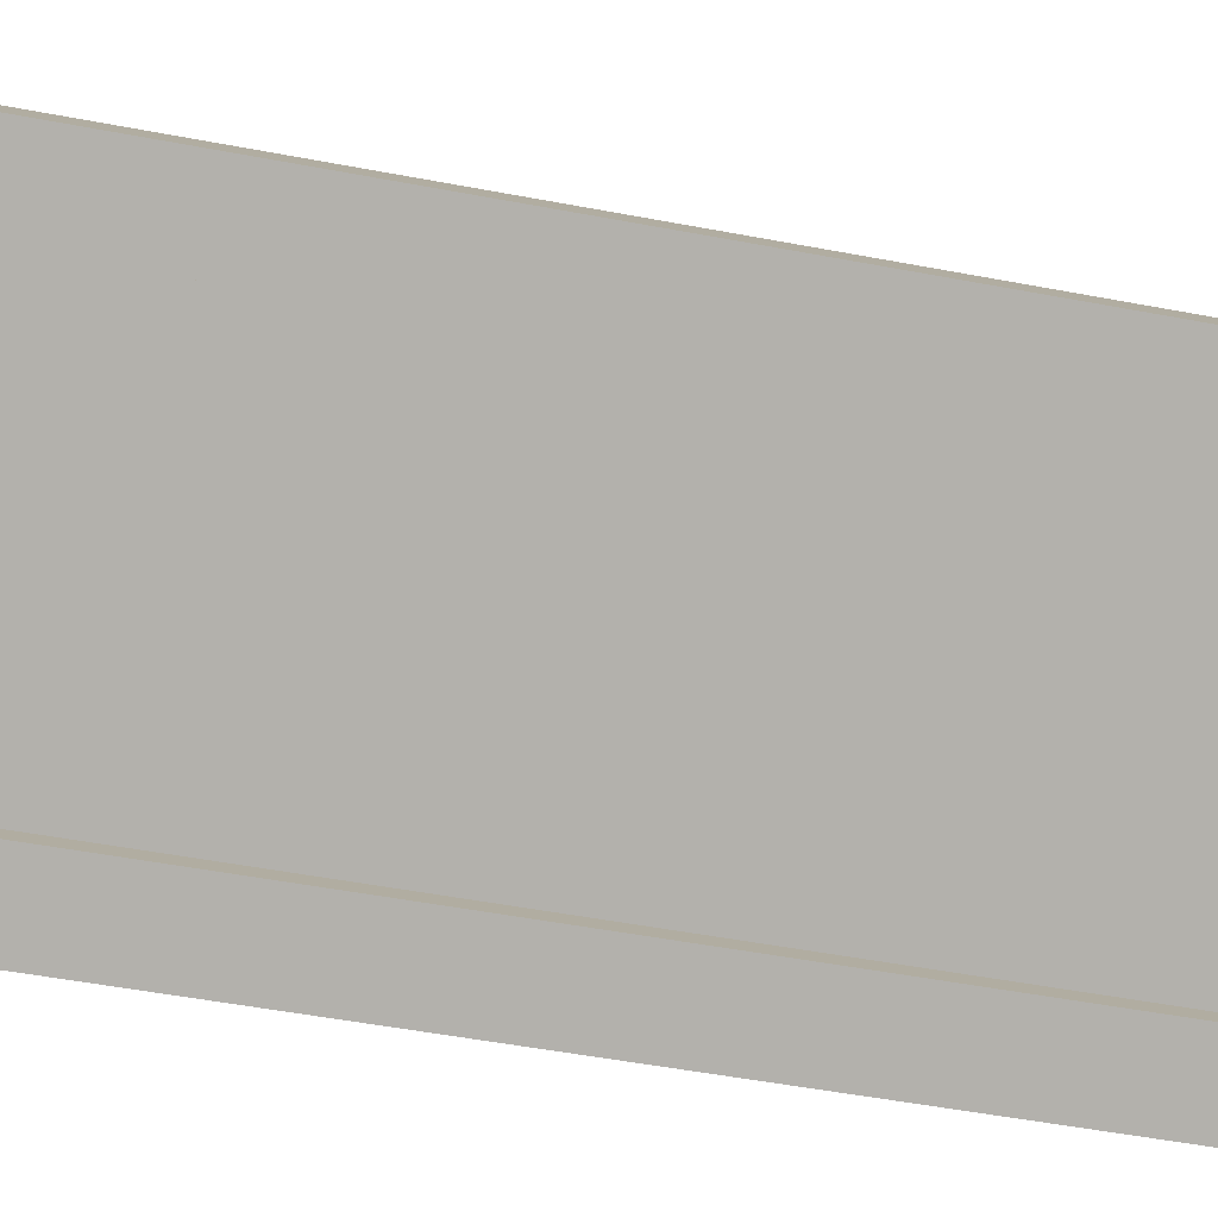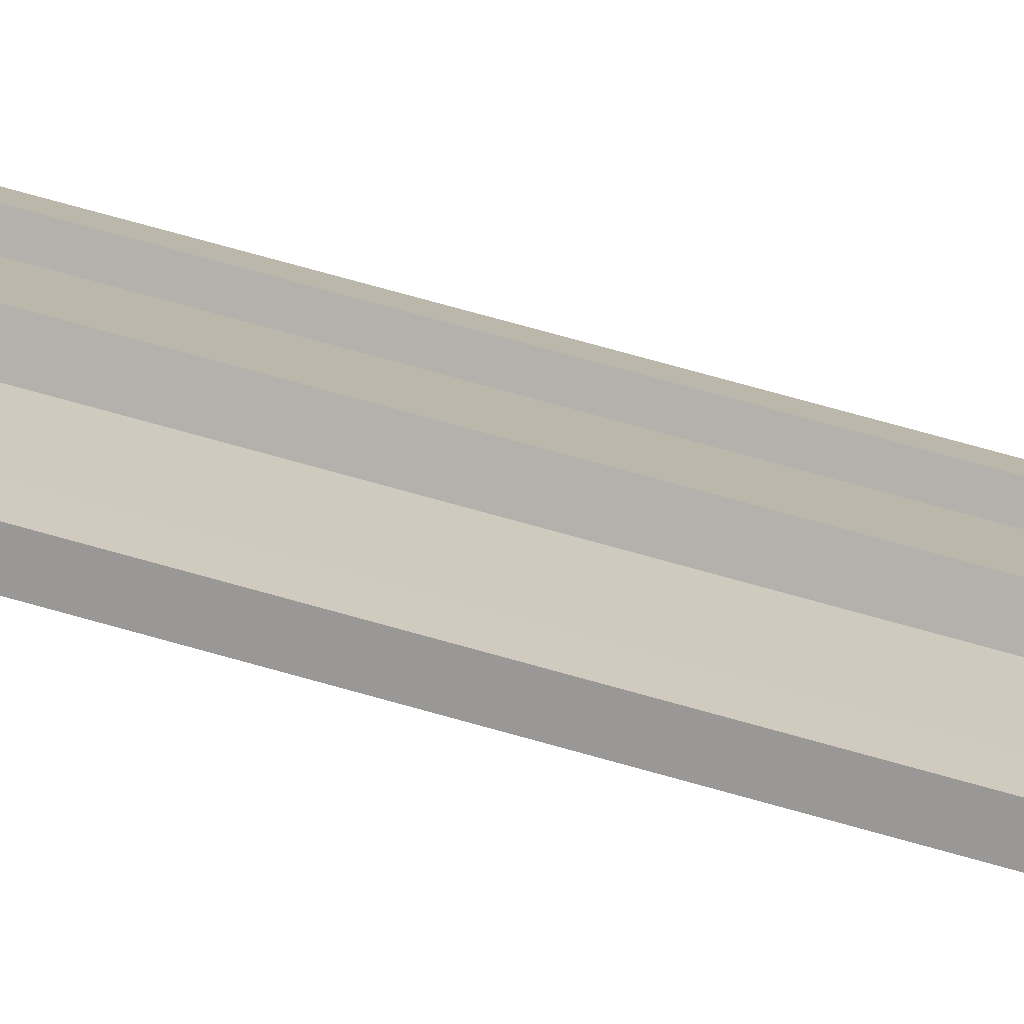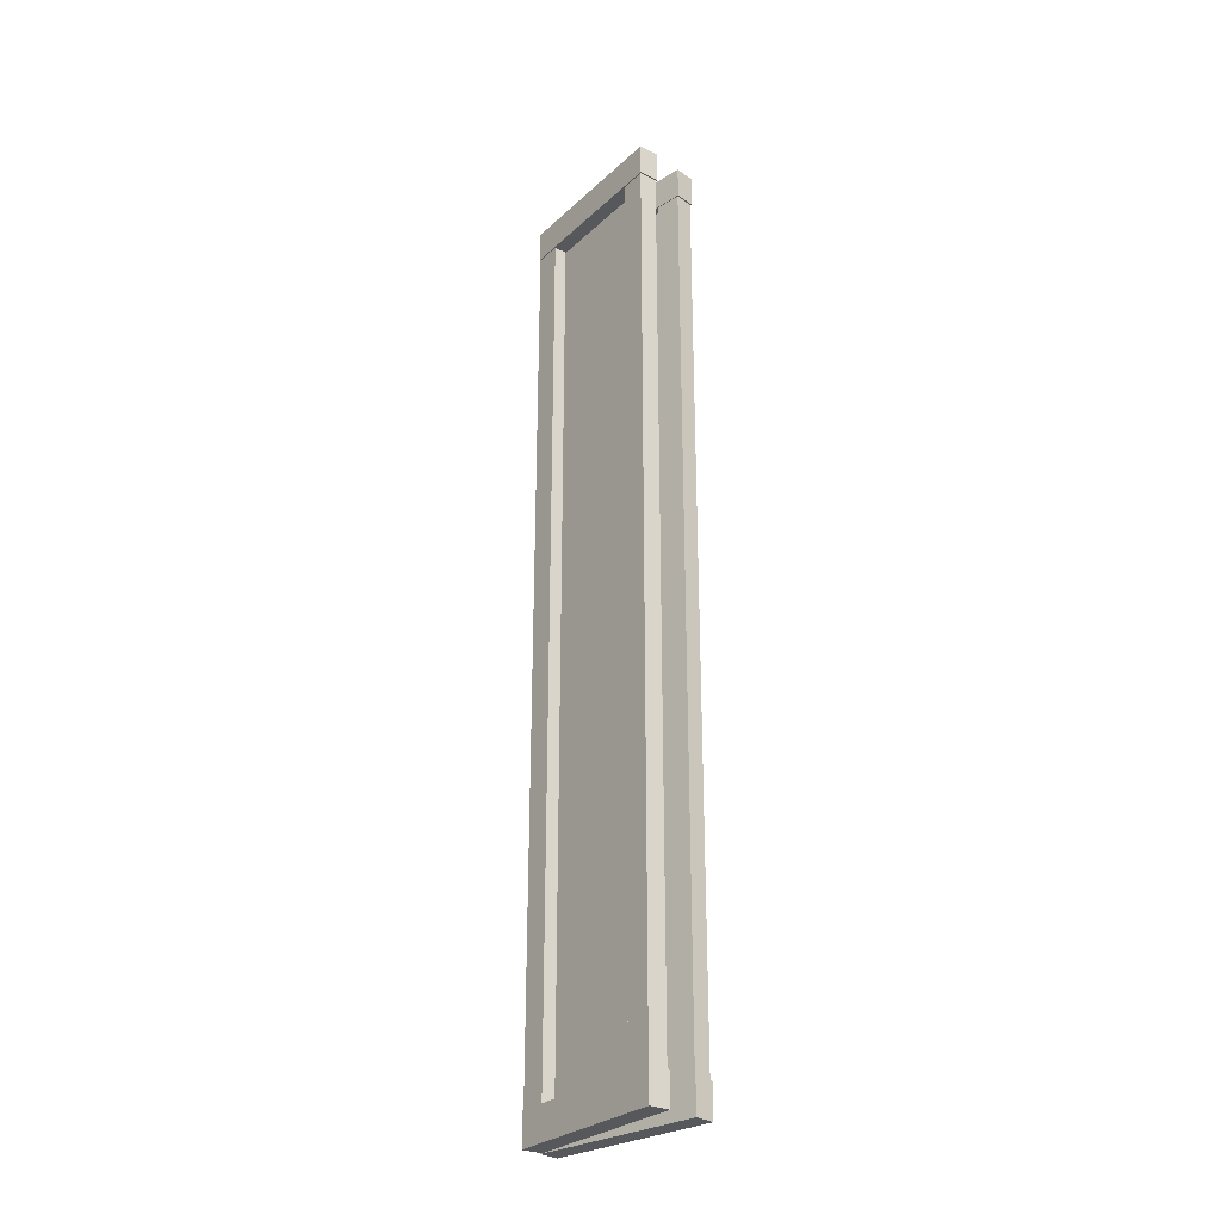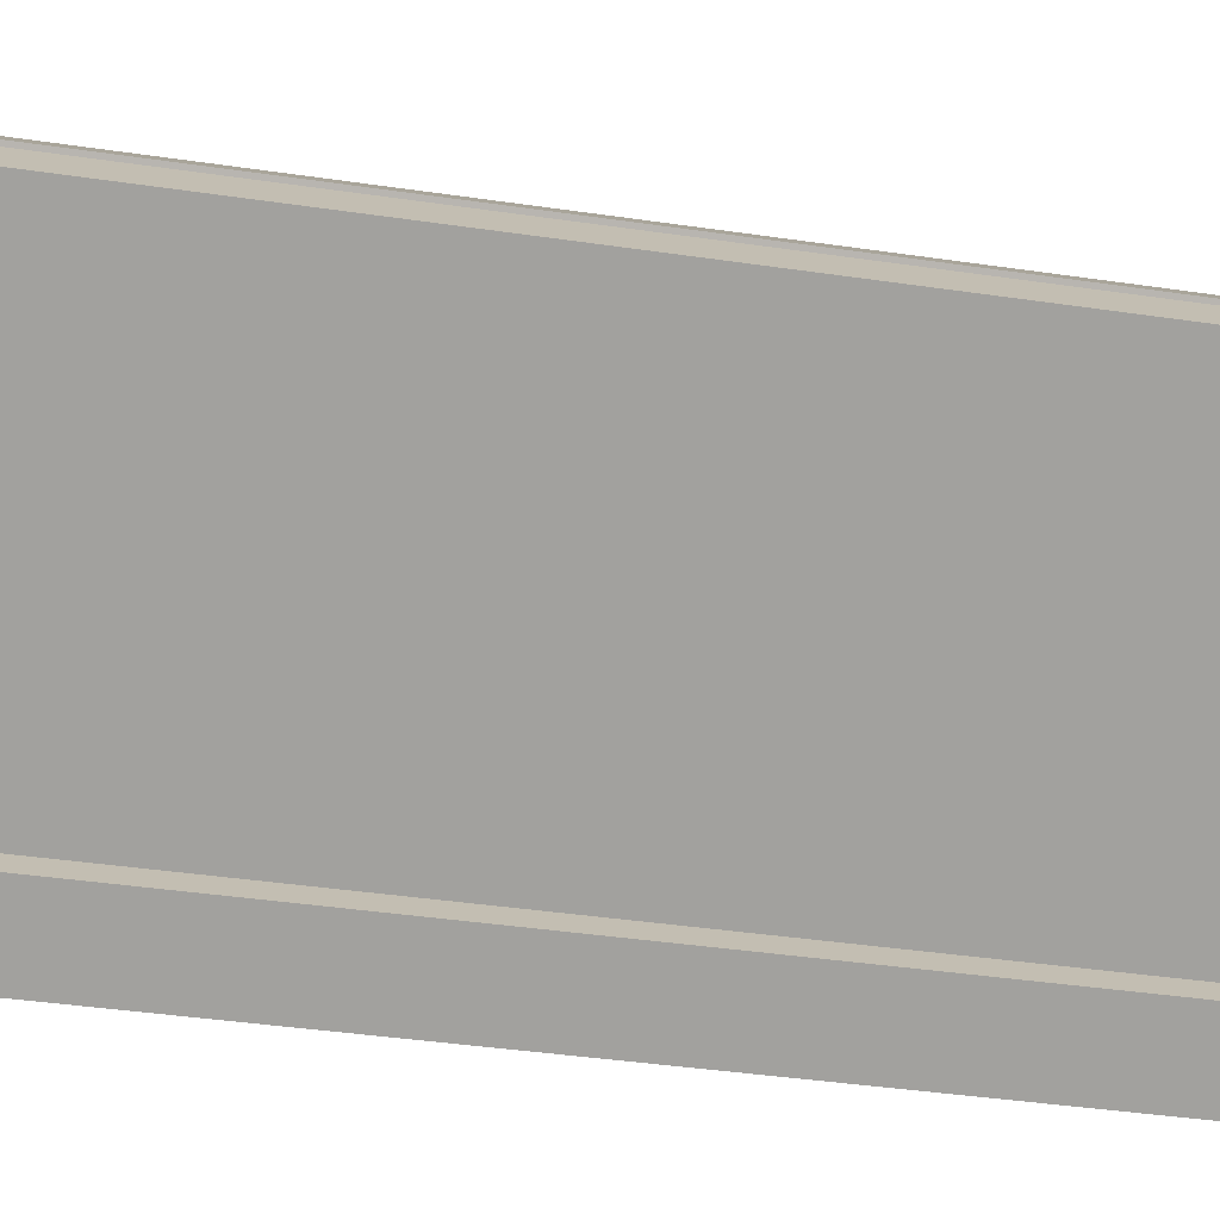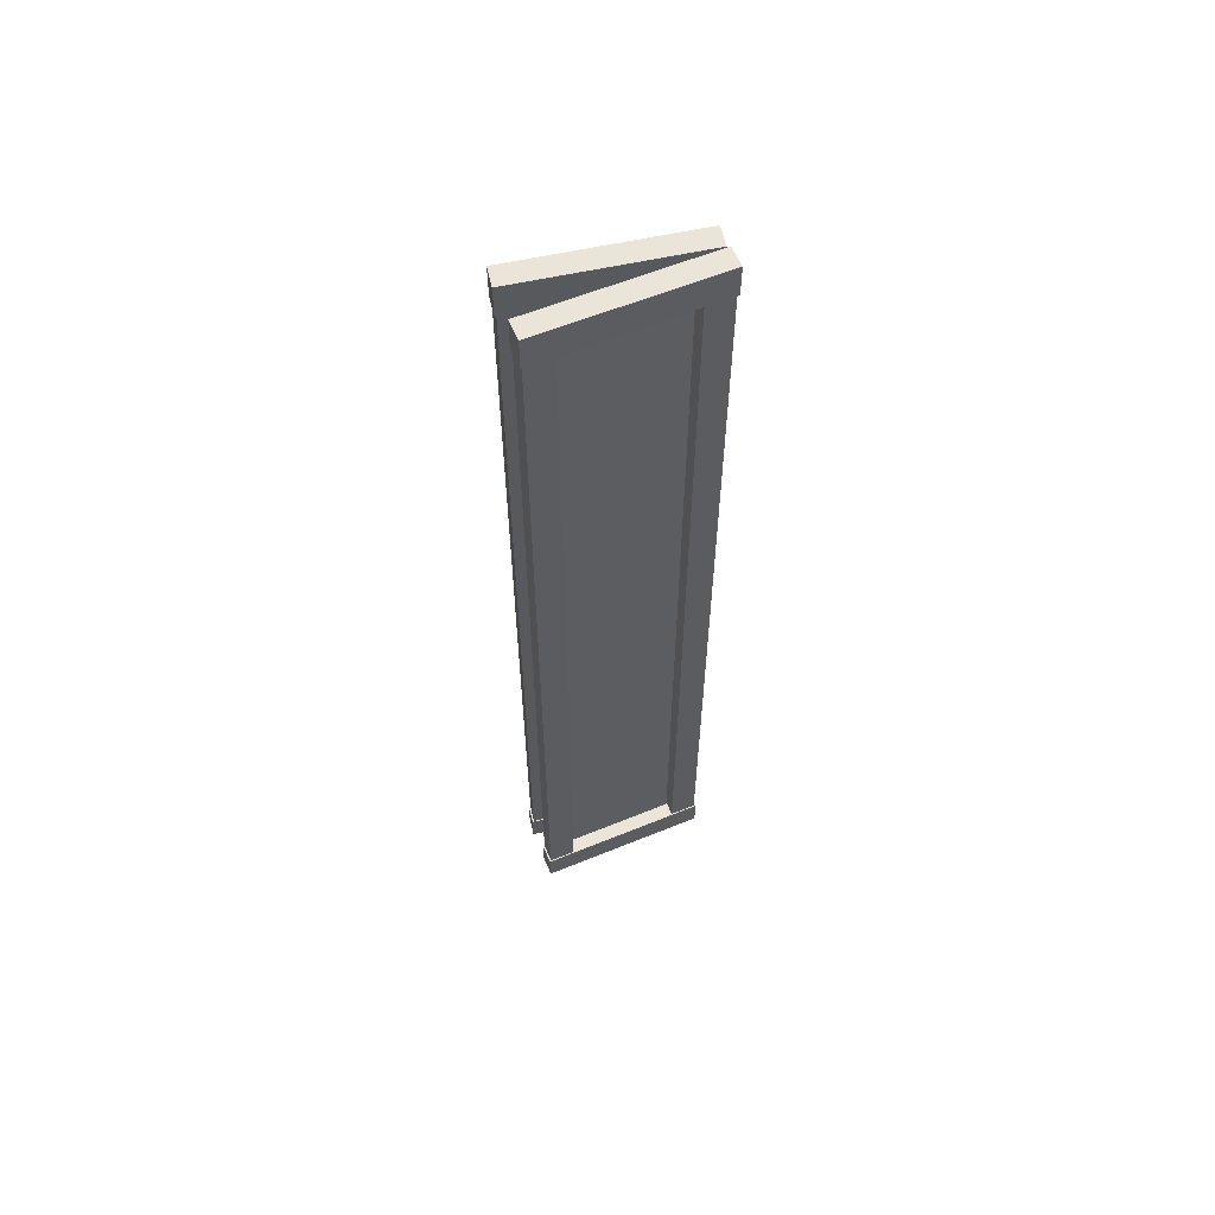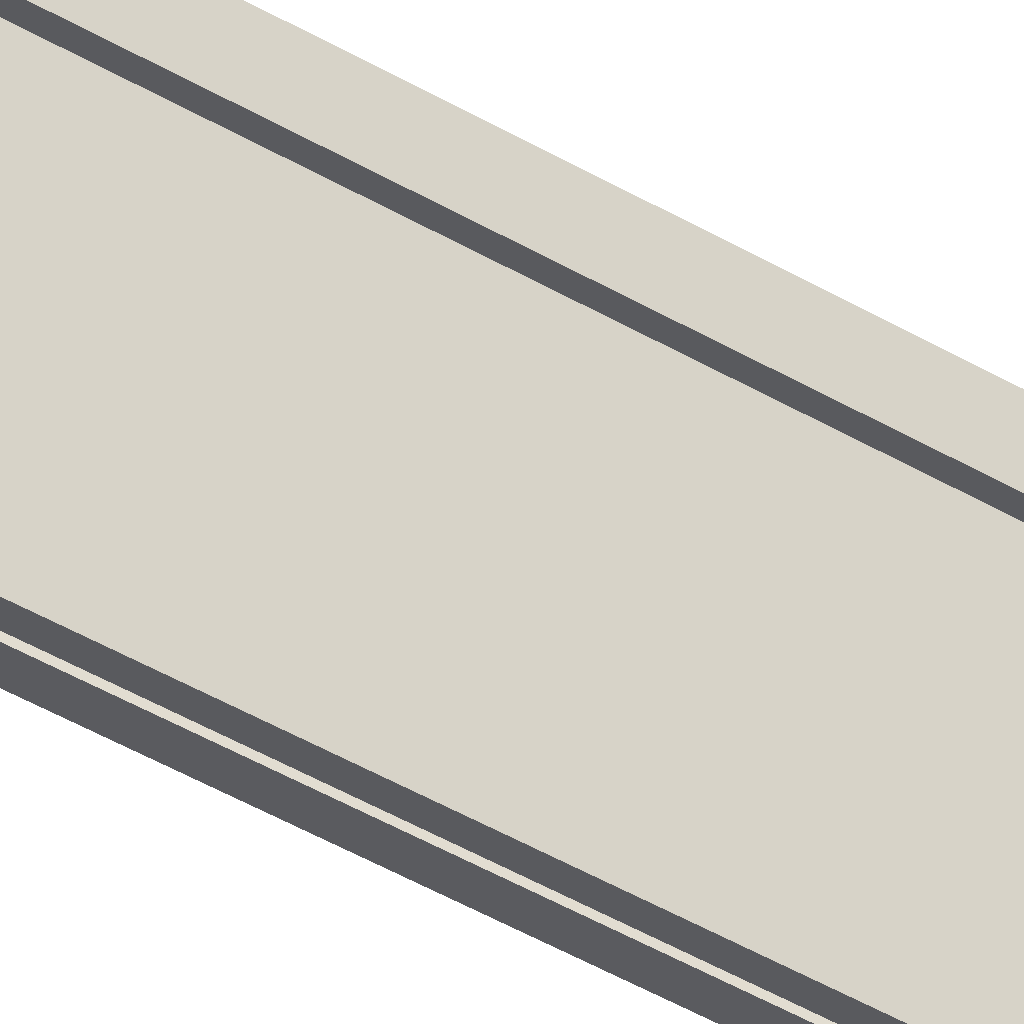
<metadata>
{"format":"obj","ext":"obj","renderer":"f3d","projection":"perspective","resolution":1024,"background":"white","views":[{"elev":-27.6,"azim":-109.2,"up":"+Z"},{"elev":74.0,"azim":-74.4,"up":"+Z"},{"elev":-28.3,"azim":-72.5,"up":"+Y"},{"elev":-20.1,"azim":-108.8,"up":"+Z"},{"elev":59.7,"azim":41.4,"up":"+Y"},{"elev":-58.0,"azim":-119.7,"up":"+Z"}]}
</metadata>
<code>
o Bistro_Research_Exterior_paris_building_05_5065
v 24.78 4.902 -46.6
v 25.06 4.902 -46.99
v 25.02 4.902 -47.02
v 24.74 4.902 -46.64
v 25.02 4.811 -47.02
v 24.74 4.811 -46.64
v 24.78 4.811 -46.6
v 25.06 4.811 -46.99
v 24.74 2.366 -46.64
v 24.78 2.366 -46.61
v 24.78 4.816 -46.61
v 24.74 4.816 -46.64
v 24.79 4.816 -46.7
v 24.79 2.366 -46.7
v 24.83 2.366 -46.67
v 24.83 4.816 -46.67
v 24.82 4.809 -46.68
v 25.01 4.809 -46.95
v 24.82 2.369 -46.68
v 25.01 2.369 -46.95
v 25.06 2.366 -46.99
v 25.02 2.366 -47.02
v 25.02 4.816 -47.02
v 25.06 4.816 -46.99
v 25.02 4.816 -46.93
v 25.02 2.366 -46.93
v 24.98 2.366 -46.96
v 24.98 4.816 -46.96
v 24.78 2.366 -46.6
v 25.06 2.366 -46.99
v 25.02 2.366 -47.02
v 24.74 2.366 -46.64
v 25.02 2.275 -47.02
v 24.74 2.275 -46.64
v 24.78 2.275 -46.6
v 25.06 2.275 -46.99
v 25.07 4.902 -47
v 24.86 4.902 -46.57
v 24.91 4.902 -46.54
v 25.12 4.902 -46.97
v 24.91 4.811 -46.54
v 25.12 4.811 -46.97
v 25.07 4.811 -47
v 24.86 4.811 -46.57
v 25.11 2.366 -46.97
v 25.07 2.366 -46.99
v 25.07 4.816 -46.99
v 25.11 4.816 -46.97
v 25.08 4.816 -46.9
v 25.08 2.366 -46.9
v 25.04 2.366 -46.92
v 25.04 4.816 -46.92
v 24.9 4.809 -46.62
v 25.05 4.809 -46.92
v 25.05 2.369 -46.92
v 24.9 2.369 -46.62
v 24.86 2.366 -46.57
v 24.91 2.366 -46.55
v 24.91 4.816 -46.55
v 24.86 4.816 -46.57
v 24.9 4.816 -46.63
v 24.9 2.366 -46.63
v 24.94 2.366 -46.61
v 24.94 4.816 -46.61
v 25.07 2.366 -47
v 24.86 2.366 -46.57
v 24.91 2.366 -46.54
v 25.12 2.366 -46.97
v 24.91 2.275 -46.54
v 25.12 2.275 -46.97
v 25.07 2.275 -47
v 24.86 2.275 -46.57
f 1 2 3
f 3 4 1
f 3 5 6
f 6 4 3
f 1 7 8
f 8 2 1
f 1 4 6
f 6 7 1
f 3 2 8
f 8 5 3
f 7 6 5
f 5 8 7
f 9 10 11
f 11 12 9
f 9 12 13
f 13 14 9
f 11 10 15
f 15 16 11
f 15 14 13
f 13 16 15
f 17 18 19
f 20 19 18
f 21 22 23
f 23 24 21
f 21 24 25
f 25 26 21
f 23 22 27
f 27 28 23
f 27 26 25
f 25 28 27
f 29 30 31
f 31 32 29
f 31 33 34
f 34 32 31
f 29 35 36
f 36 30 29
f 29 32 34
f 34 35 29
f 31 30 36
f 36 33 31
f 35 34 33
f 33 36 35
f 37 38 39
f 39 40 37
f 39 41 42
f 42 40 39
f 37 43 44
f 44 38 37
f 37 40 42
f 42 43 37
f 39 38 44
f 44 41 39
f 43 42 41
f 41 44 43
f 45 46 47
f 47 48 45
f 45 48 49
f 49 50 45
f 47 46 51
f 51 52 47
f 51 50 49
f 49 52 51
f 53 54 55
f 55 56 53
f 57 58 59
f 59 60 57
f 57 60 61
f 61 62 57
f 59 58 63
f 63 64 59
f 63 62 61
f 61 64 63
f 65 66 67
f 67 68 65
f 67 69 70
f 70 68 67
f 65 71 72
f 72 66 65
f 65 68 70
f 70 71 65
f 67 66 72
f 72 69 67
f 71 70 69
f 69 72 71

</code>
